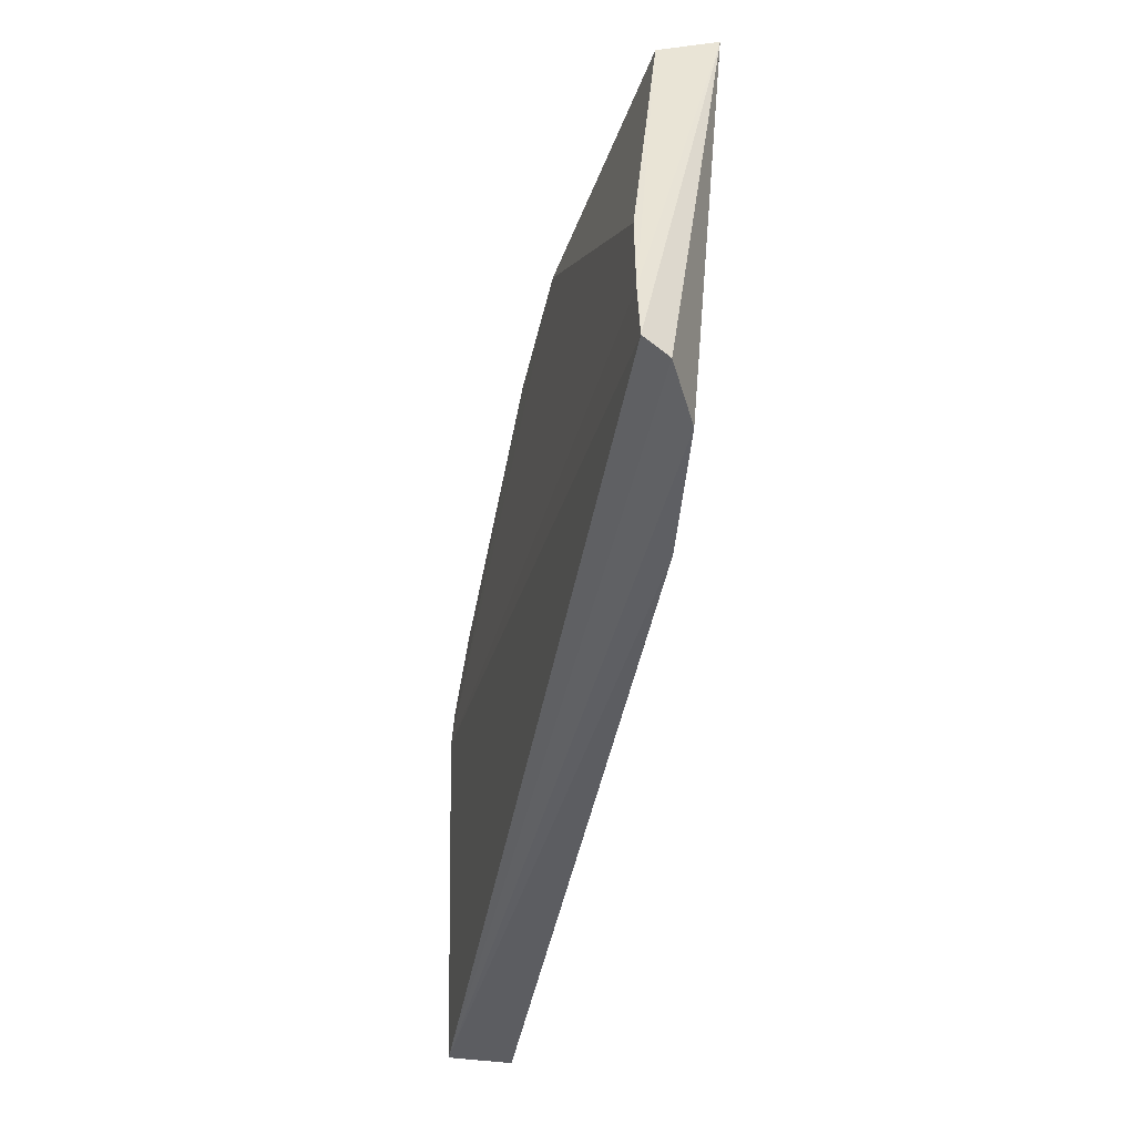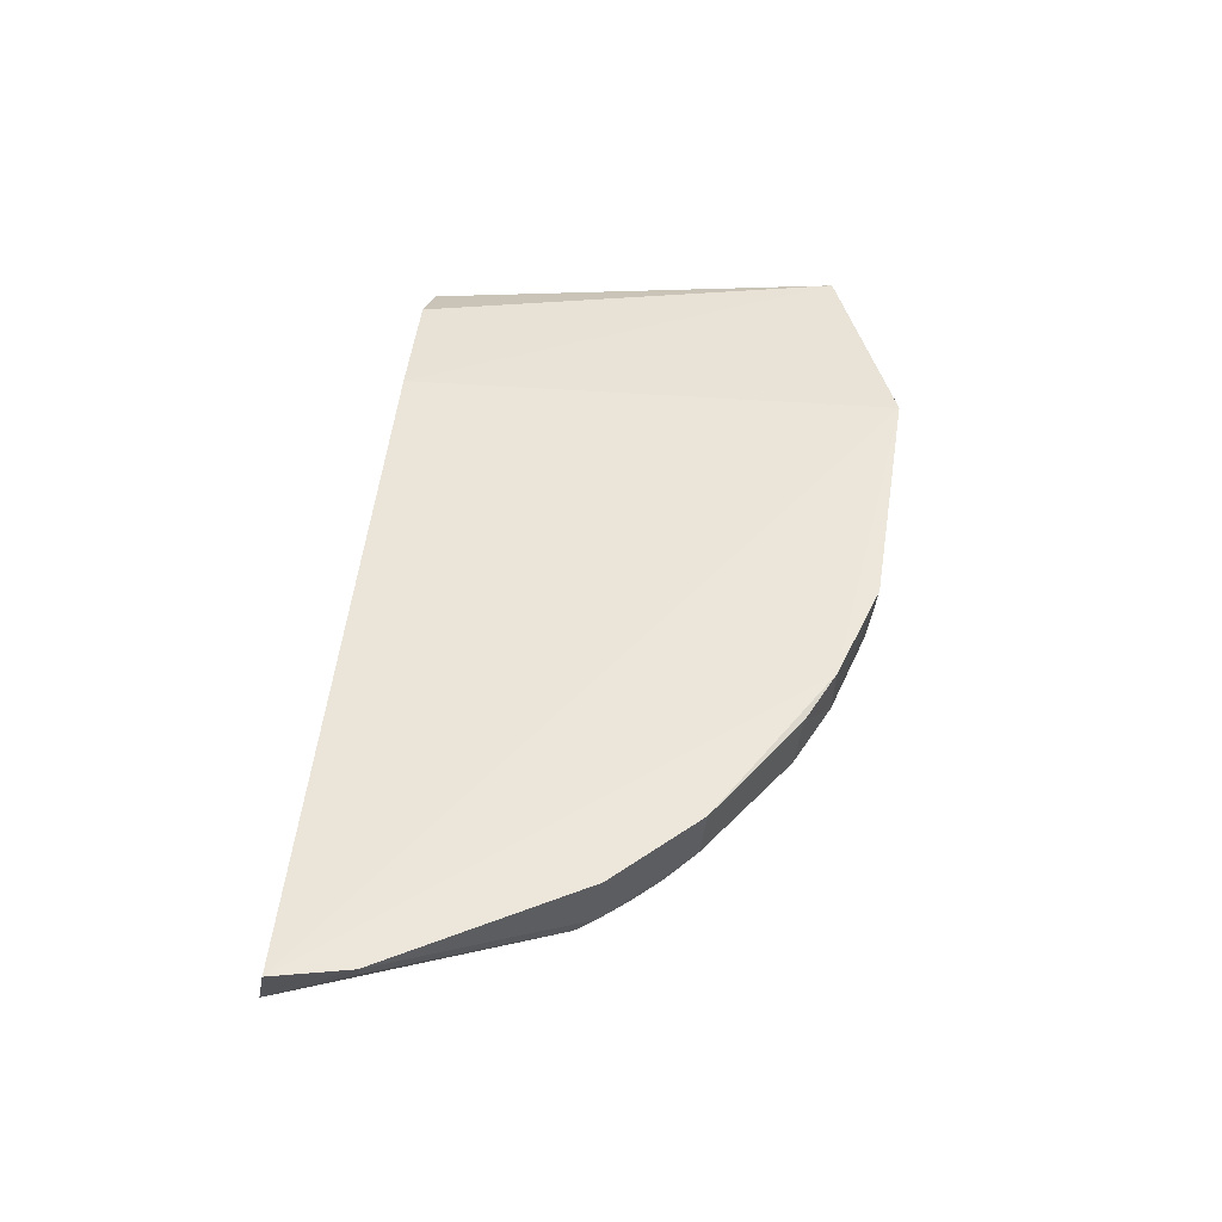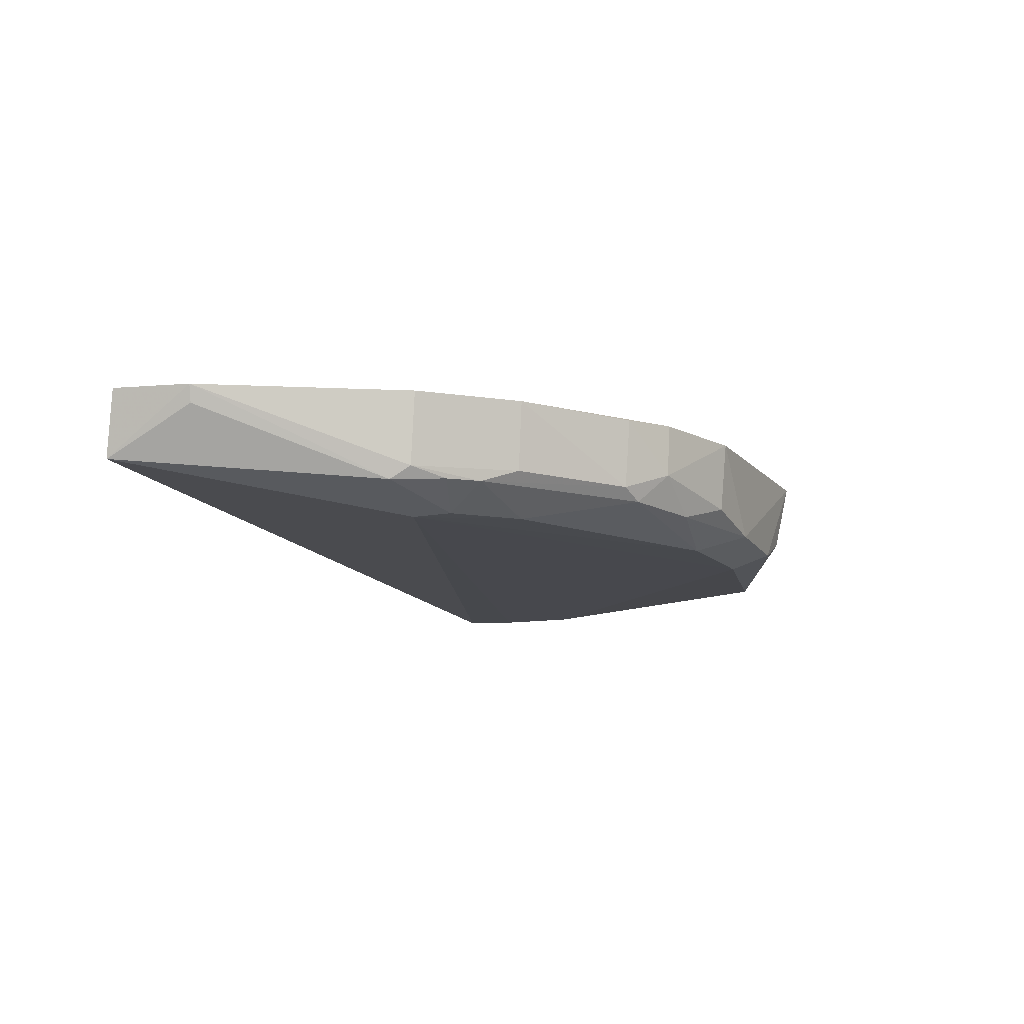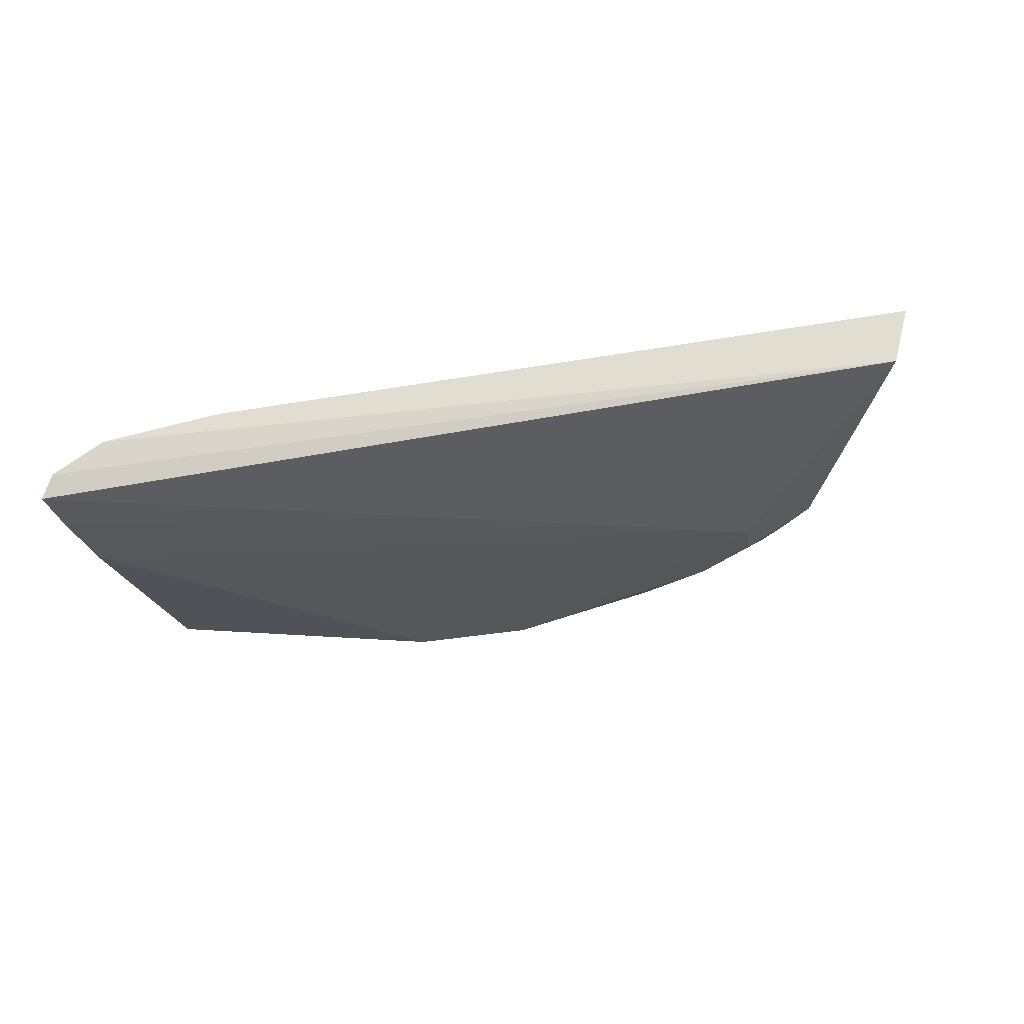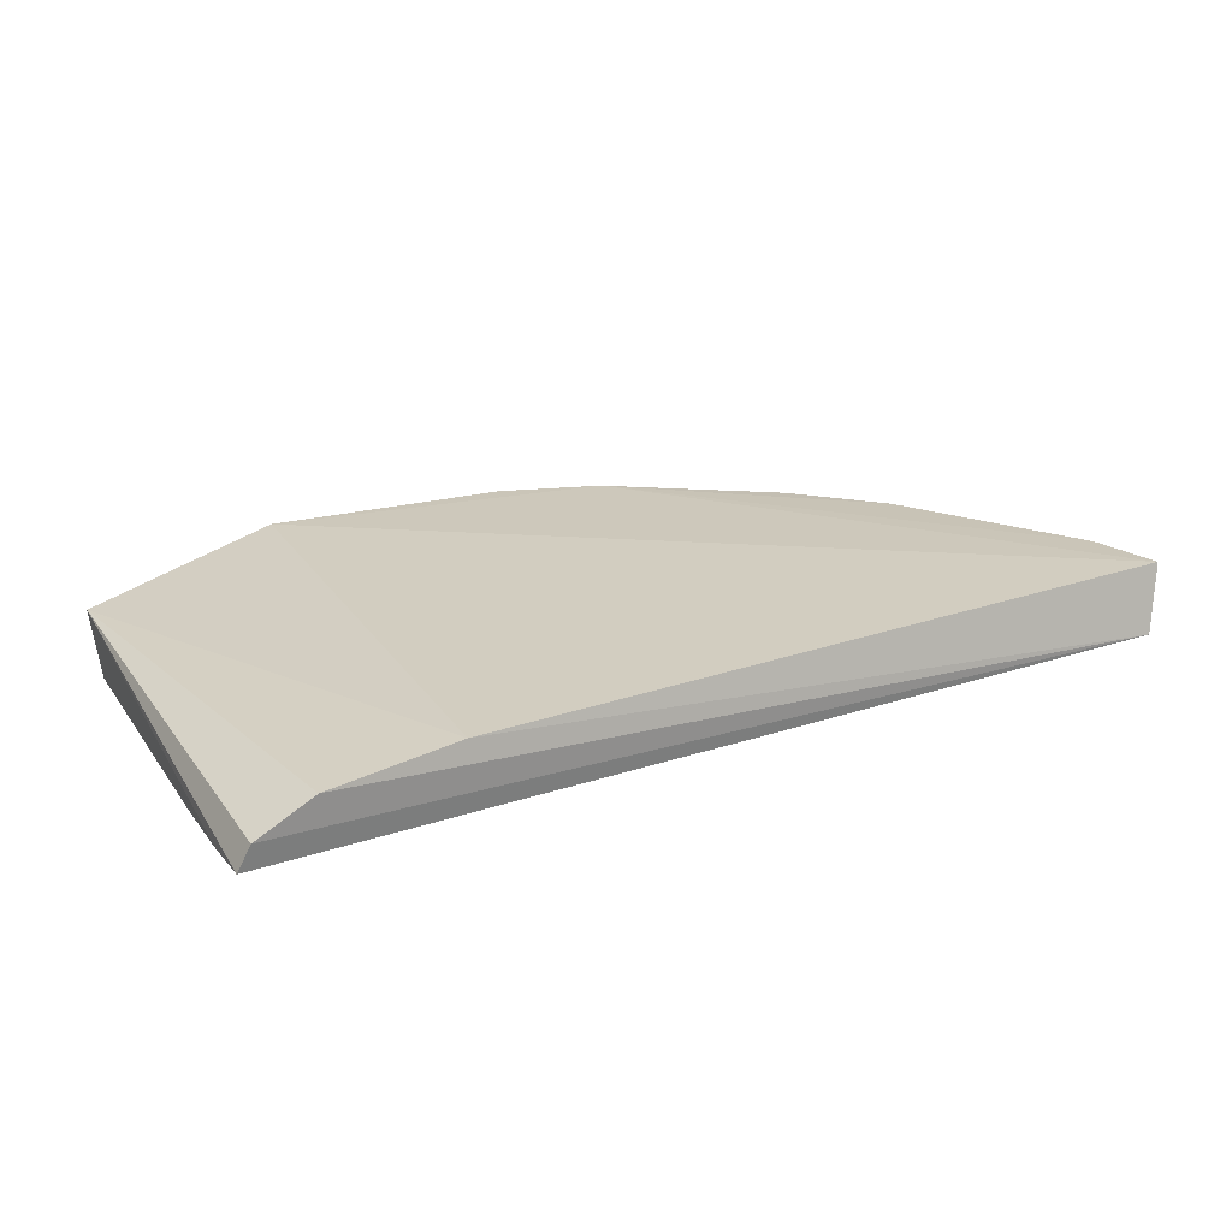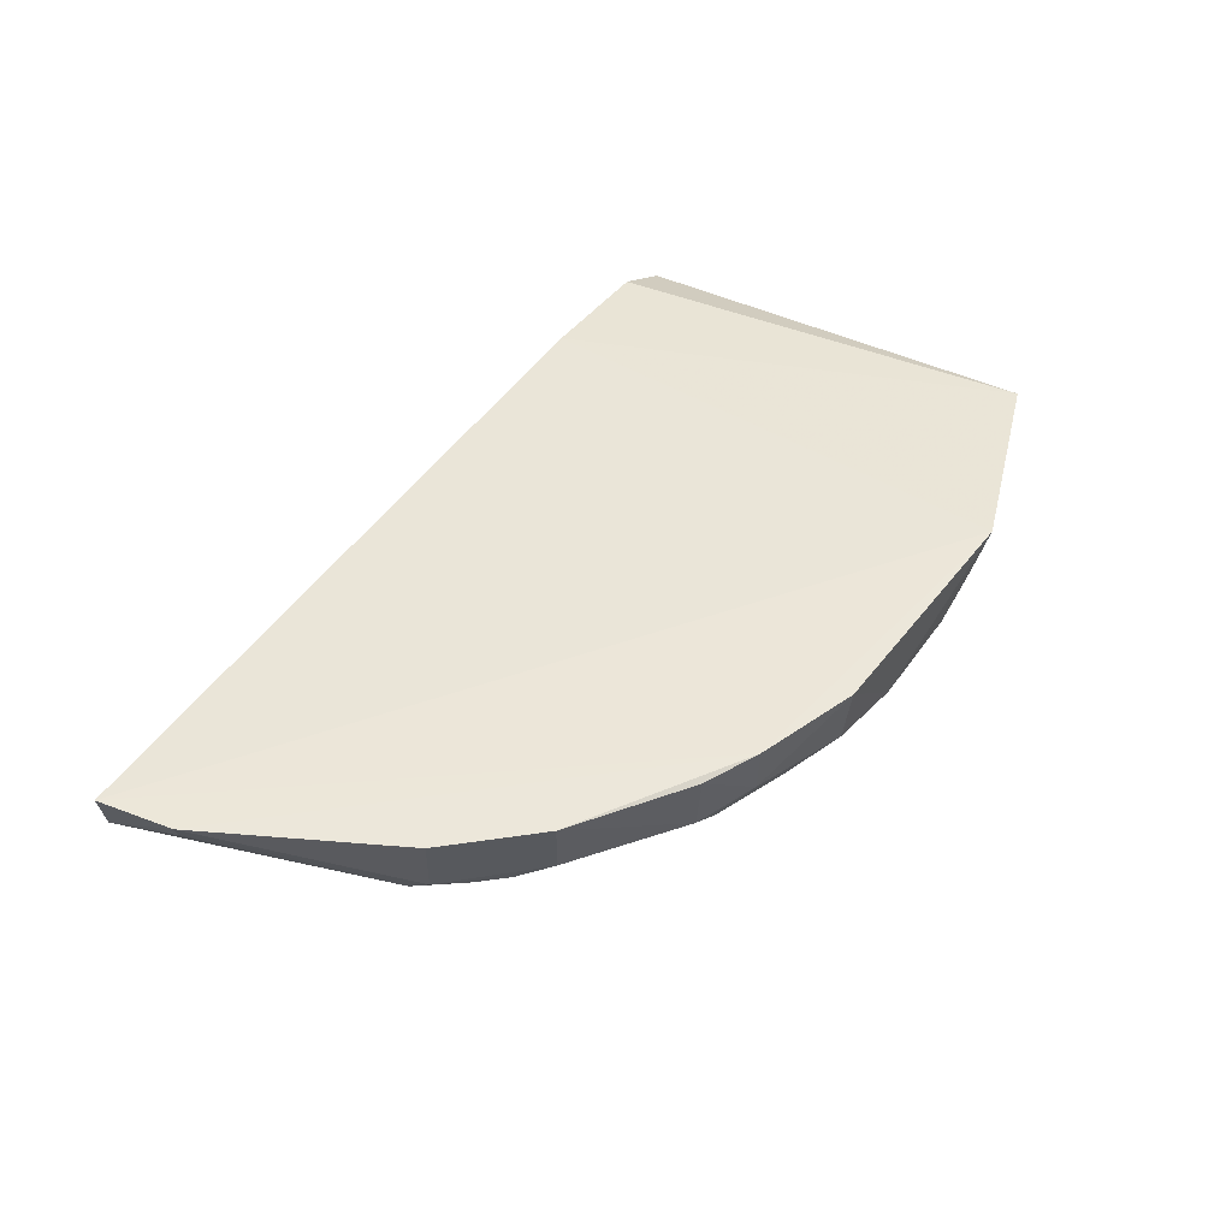
<metadata>
{"format":"obj","ext":"obj","renderer":"f3d","projection":"perspective","resolution":1024,"background":"white","views":[{"elev":-47.4,"azim":-103.5,"up":"+Y"},{"elev":51.2,"azim":97.7,"up":"+Z"},{"elev":-11.6,"azim":112.9,"up":"+Z"},{"elev":-27.8,"azim":13.9,"up":"+Z"},{"elev":20.3,"azim":-26.4,"up":"+Z"},{"elev":51.3,"azim":125.2,"up":"+Z"}]}
</metadata>
<code>
v 0.02139 0.02399 0.006511
v 0.03182 0.006371 0.006444
v 0.02165 0.02016 0.000922
v -0.01518 0.02537 0.001948
v -0.004957 0.004994 0.004805
v 0.003446 0.03063 0.002111
v 0.02507 0.01953 0.002767
v -0.004823 0.0311 0.006472
v 0.03104 0.00563 0.003065
v -0.01498 0.005005 0.0008472
v 0.01432 0.02779 0.002313
v -0.0003151 0.02878 0.0009208
v 0.02539 0.01988 0.006497
v 0.01288 0.02911 0.006677
v -0.001995 0.0305 0.001918
v 0.03095 0.01026 0.006468
v 0.02537 0.01852 0.002086
v -0.01153 0.004694 0.003797
v 0.0219 0.01817 0.0008409
v 0.02106 0.02369 0.002958
v -0.01498 0.01212 0.0007328
v 0.006329 0.02855 0.0009466
v 0.01552 0.0275 0.002908
v 0.007562 0.03041 0.002959
v -0.01534 0.02704 0.00487
v 0.03067 0.0102 0.005571
v -0.01439 0.004766 0.002166
v 0.02237 0.02217 0.00229
v -0.01502 0.007871 0.0007439
v 0.01869 0.02284 0.0009579
v 0.01563 0.0278 0.006479
v 0.007641 0.03077 0.006617
v 0.01023 0.02916 0.00214
v 0.01289 0.02902 0.003947
v -0.00437 0.03045 0.002921
v 0.02363 0.02083 0.002279
f 8 5 2
f 9 2 5
f 13 7 1
f 14 8 2
f 14 13 1
f 15 8 6
f 15 12 4
f 15 6 12
f 16 2 9
f 16 7 13
f 16 14 2
f 16 13 14
f 17 7 16
f 18 9 5
f 19 9 10
f 19 17 9
f 19 3 17
f 20 1 7
f 21 4 12
f 21 12 19
f 22 19 12
f 22 12 6
f 23 1 20
f 25 18 5
f 25 5 8
f 26 17 16
f 26 16 9
f 26 9 17
f 27 10 9
f 27 9 18
f 27 25 10
f 27 18 25
f 28 20 7
f 28 23 20
f 28 11 23
f 29 4 21
f 29 25 4
f 29 10 25
f 29 21 19
f 29 19 10
f 30 22 11
f 30 3 19
f 30 19 22
f 30 28 3
f 30 11 28
f 31 14 1
f 31 1 23
f 32 24 6
f 32 6 8
f 32 8 14
f 33 22 6
f 33 6 24
f 33 11 22
f 34 23 11
f 34 33 24
f 34 11 33
f 34 31 23
f 34 14 31
f 34 32 14
f 34 24 32
f 35 15 4
f 35 4 25
f 35 25 8
f 35 8 15
f 36 28 7
f 36 7 17
f 36 17 3
f 36 3 28

</code>
